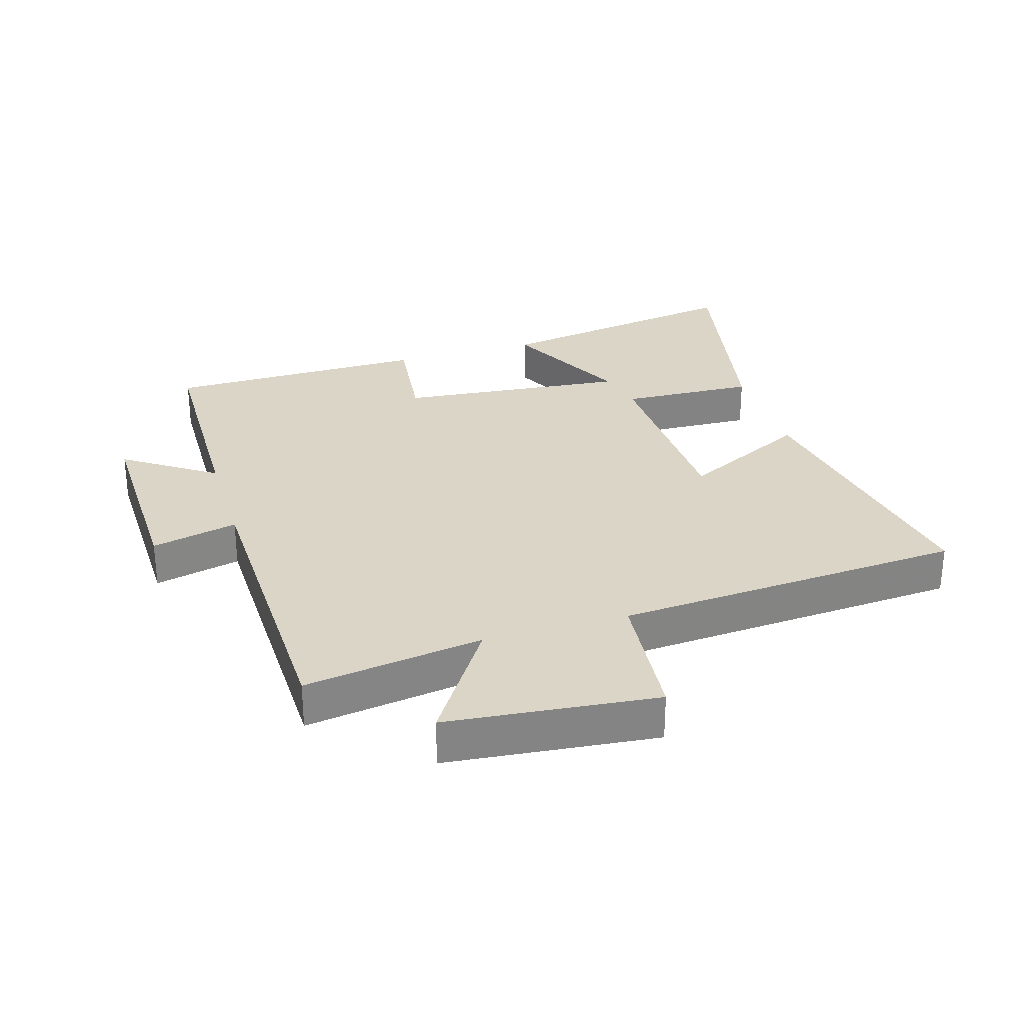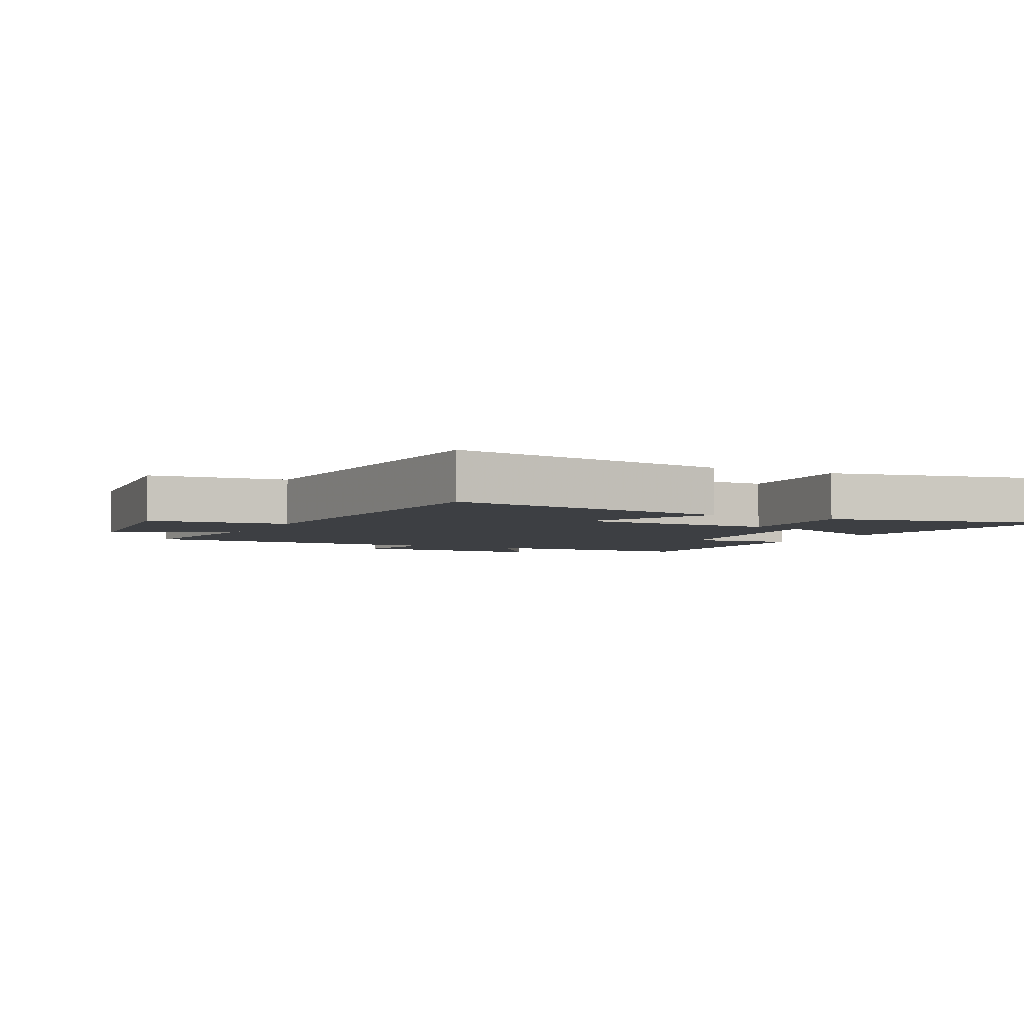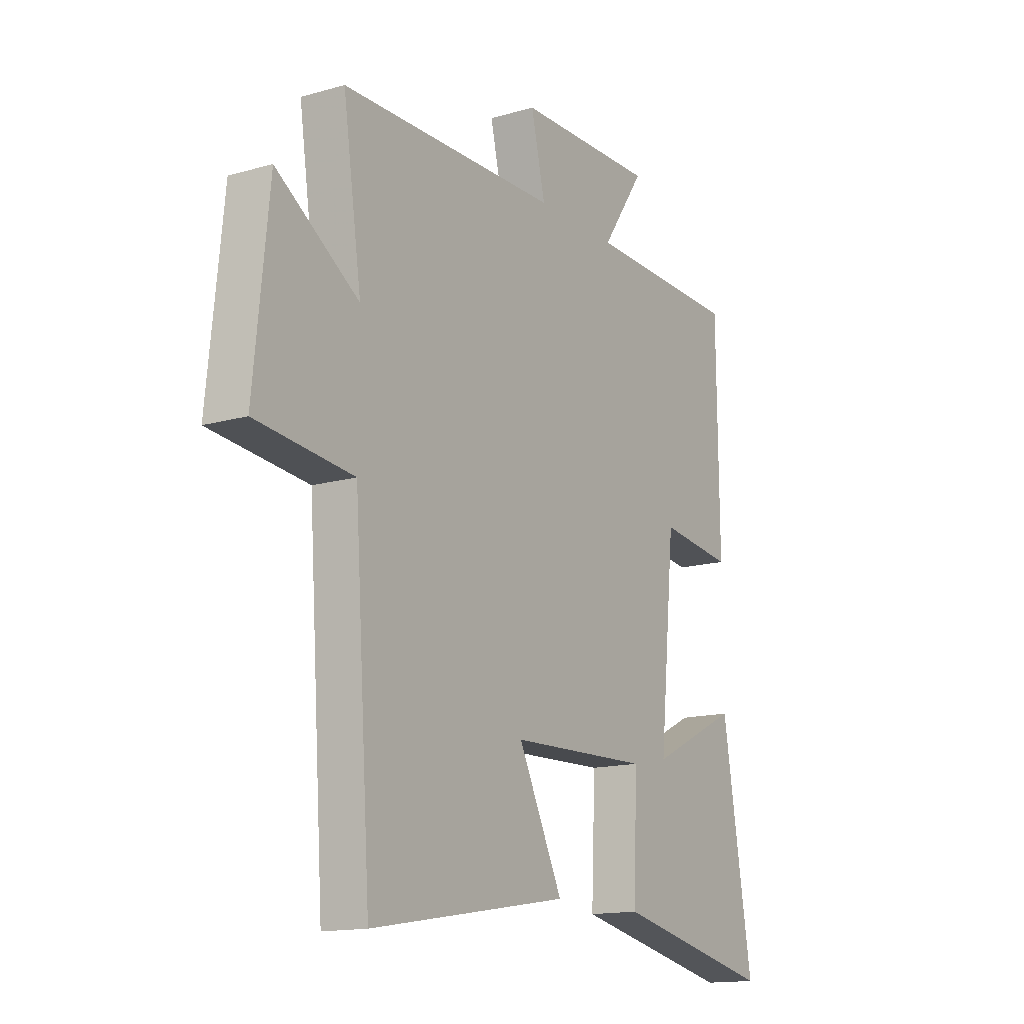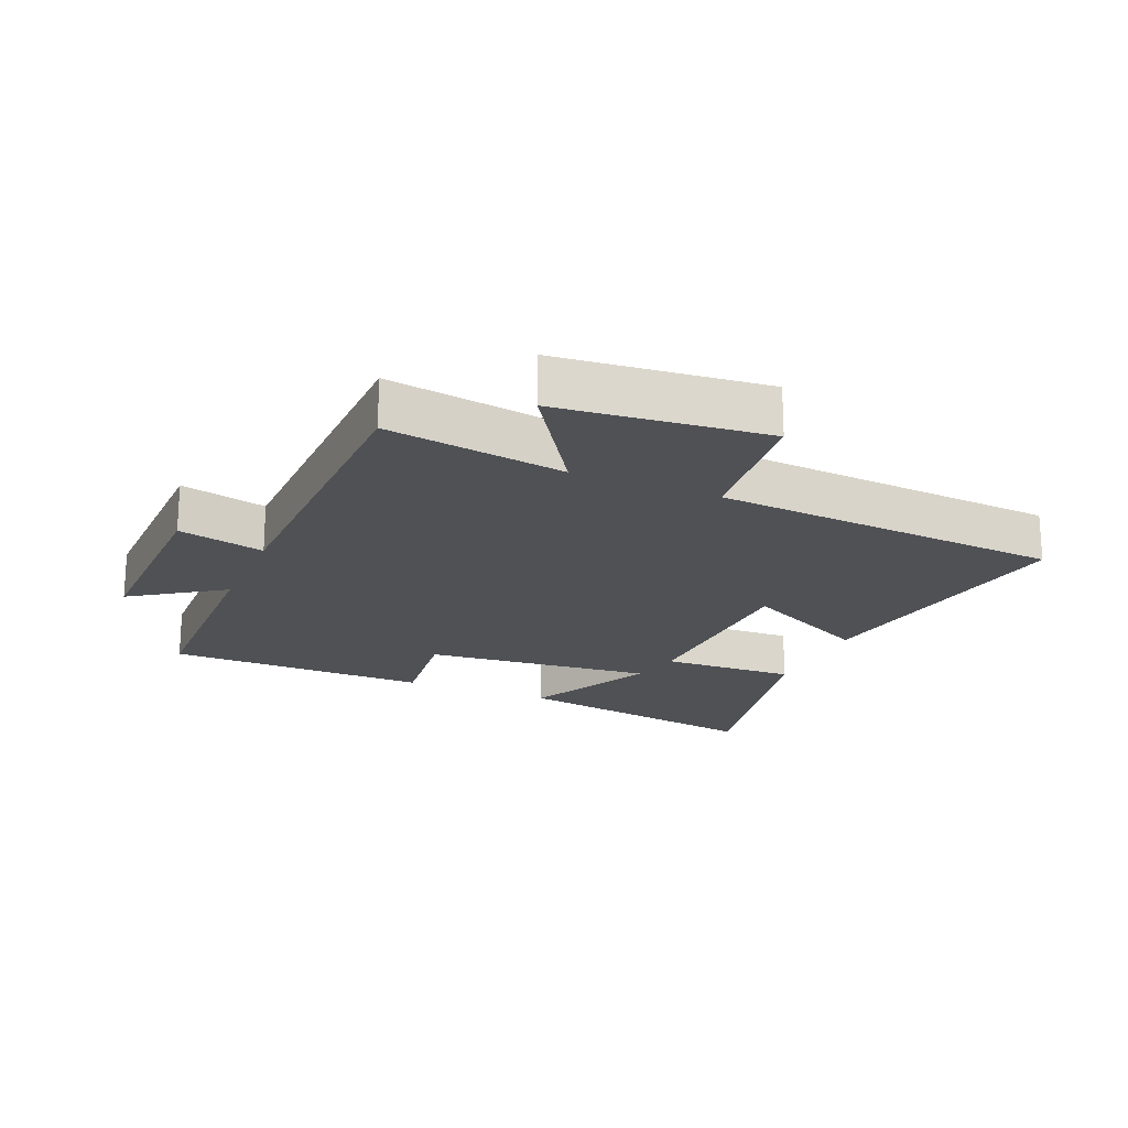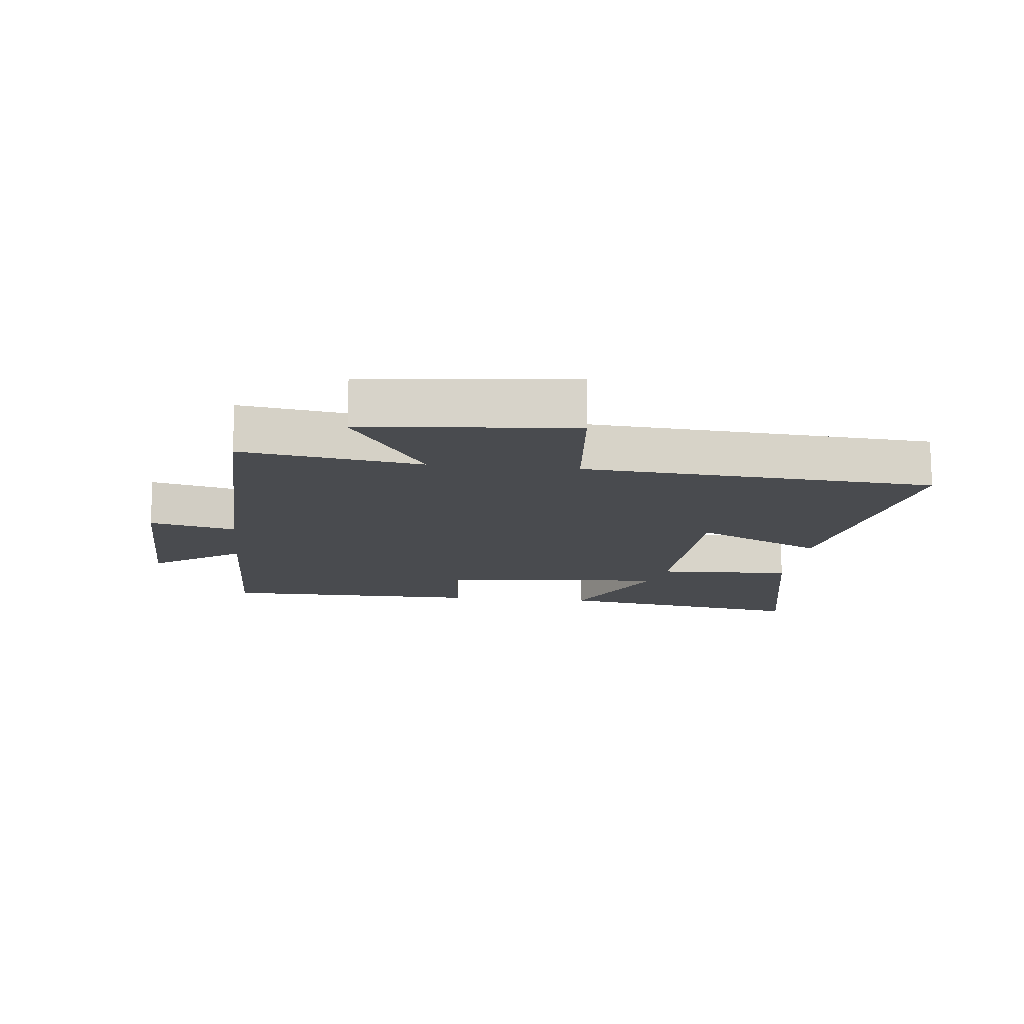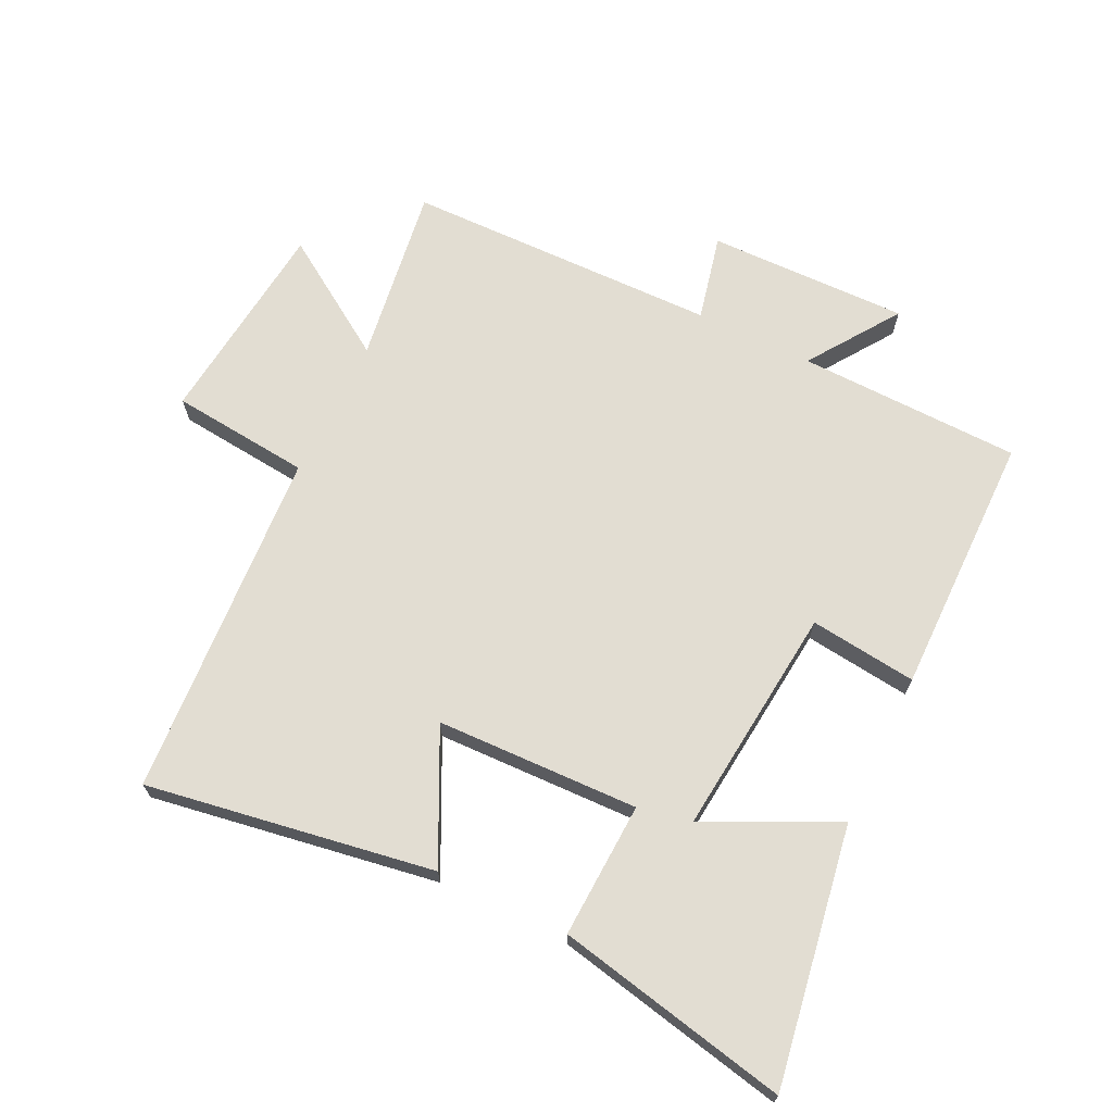
<metadata>
{"format":"obj","ext":"obj","renderer":"f3d","projection":"perspective","resolution":1024,"background":"white","views":[{"elev":29.0,"azim":73.1,"up":"+Y"},{"elev":-3.9,"azim":153.6,"up":"+Y"},{"elev":-14.8,"azim":121.7,"up":"+Z"},{"elev":-19.9,"azim":66.9,"up":"+Y"},{"elev":-13.7,"azim":83.7,"up":"+Y"},{"elev":68.2,"azim":-154.0,"up":"+Y"}]}
</metadata>
<code>
v 0.542 0.07 0.491
v 0.5 0.07 0.208
v 0.687 0.07 0.33
v 0.721 0.07 0
v 0.5 0.07 -0.022
v 0.462 0.07 -0.575
v 0.009 0.07 -0.5
v 0.11 0.07 -0.296
v -0.21 0.07 -0.286
v -0.201 0.07 -0.5
v -0.568 0.07 -0.576
v -0.5 0.07 -0.168
v -0.295 0.07 -0.268
v -0.331 0.07 0.096
v -0.5 0.07 0.076
v -0.496 0.07 0.492
v -0.143 0.07 0.5
v -0.241 0.07 0.643
v 0.077 0.07 0.637
v 0.045 0.07 0.5
v 0.542 0 0.491
v 0.5 0 0.208
v 0.687 0 0.33
v 0.721 0 0
v 0.5 0 -0.022
v 0.462 0 -0.575
v 0.009 0 -0.5
v 0.11 0 -0.296
v -0.21 0 -0.286
v -0.201 0 -0.5
v -0.568 0 -0.576
v -0.5 0 -0.168
v -0.295 0 -0.268
v -0.331 0 0.096
v -0.5 0 0.076
v -0.496 0 0.492
v -0.143 0 0.5
v -0.241 0 0.643
v 0.077 0 0.637
v 0.045 0 0.5
f 17 18 19 20
f 20 1 2
f 17 20 2
f 16 17 2
f 15 16 2
f 14 15 2
f 13 14 2
f 10 11 12 13
f 9 10 13
f 8 9 13 2
f 7 8 2
f 6 7 2
f 5 6 2
f 2 3 4 5
f 40 39 38 37
f 22 21 40
f 22 40 37
f 22 37 36
f 22 36 35
f 22 35 34
f 22 34 33
f 33 32 31 30
f 33 30 29
f 22 33 29 28
f 22 28 27
f 22 27 26
f 22 26 25
f 25 24 23 22
f 1 21 22 2
f 2 22 23 3
f 3 23 24 4
f 4 24 25 5
f 5 25 26 6
f 6 26 27 7
f 7 27 28 8
f 8 28 29 9
f 9 29 30 10
f 10 30 31 11
f 11 31 32 12
f 12 32 33 13
f 13 33 34 14
f 14 34 35 15
f 15 35 36 16
f 16 36 37 17
f 17 37 38 18
f 18 38 39 19
f 19 39 40 20
f 20 40 21 1

</code>
